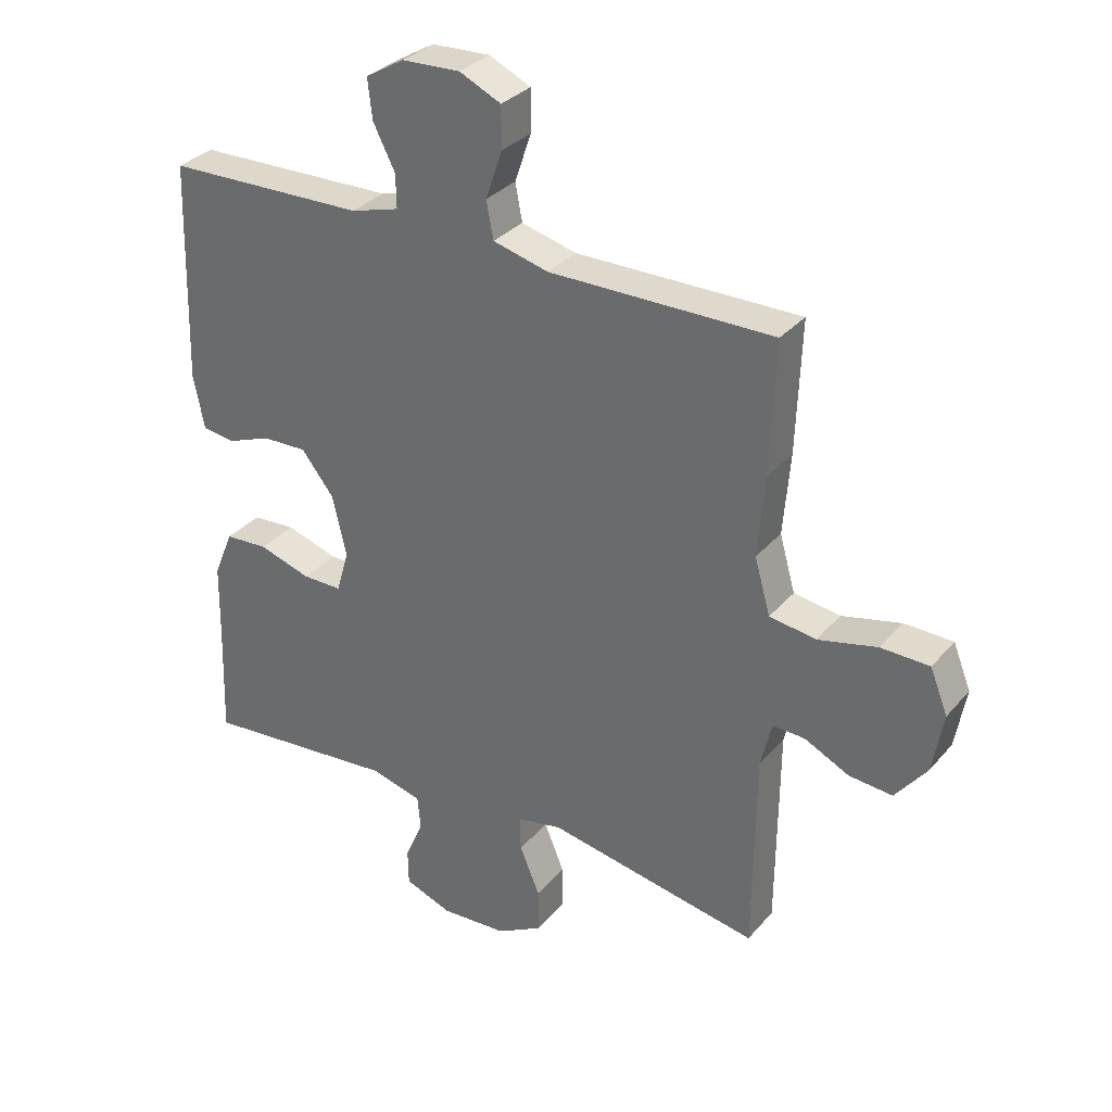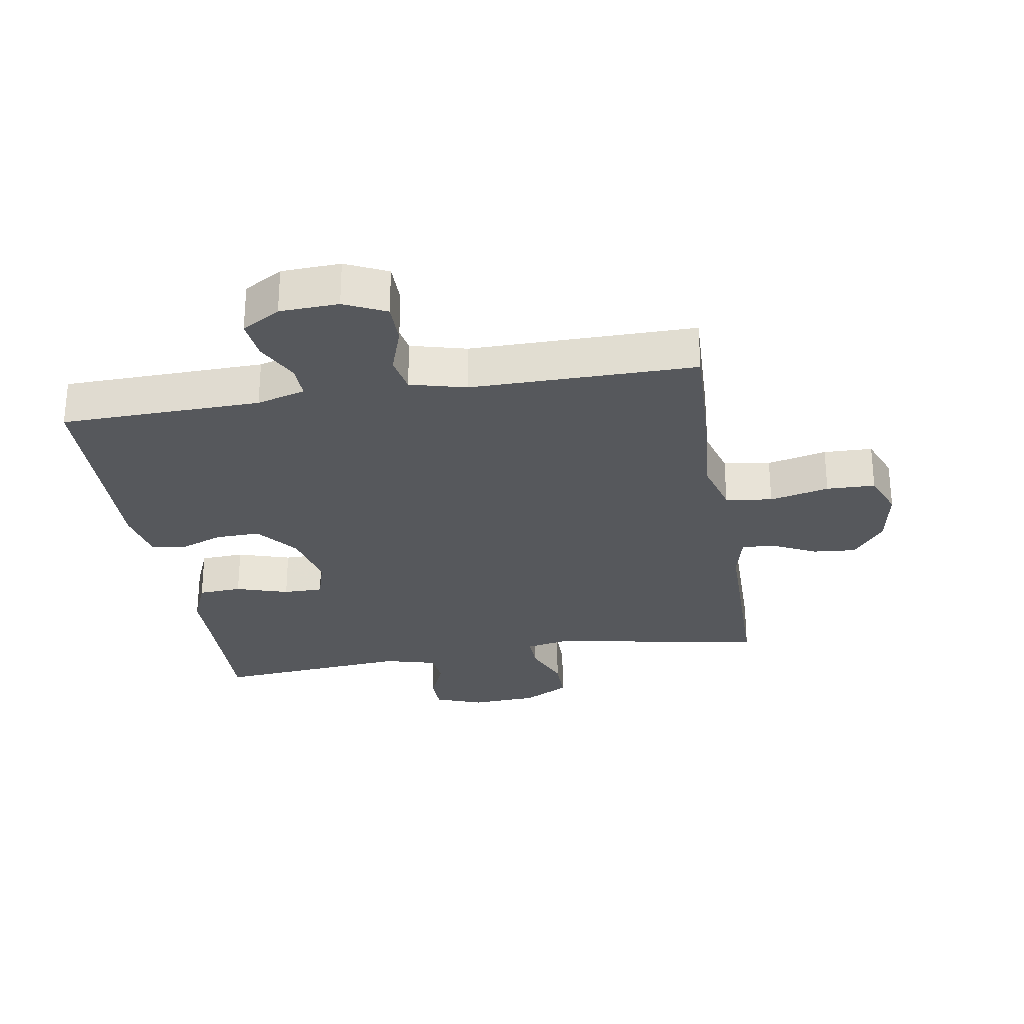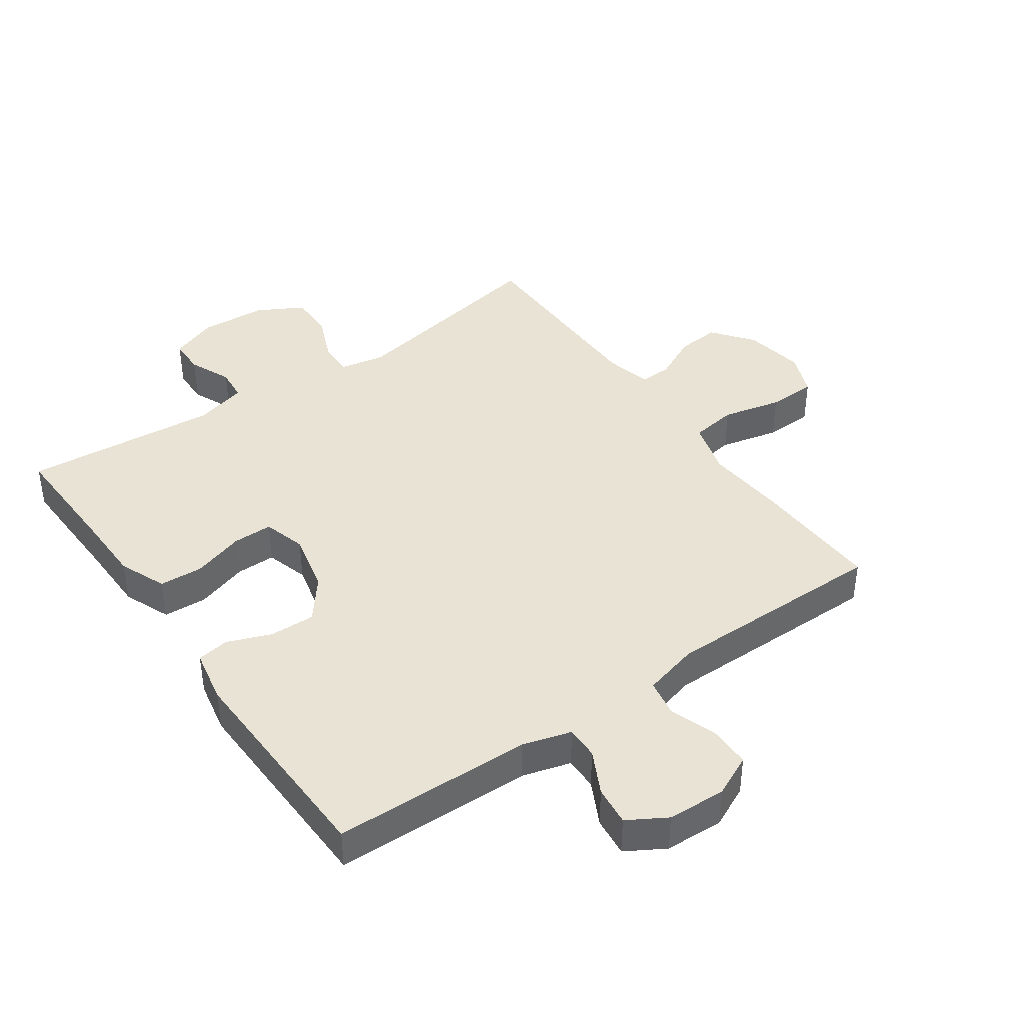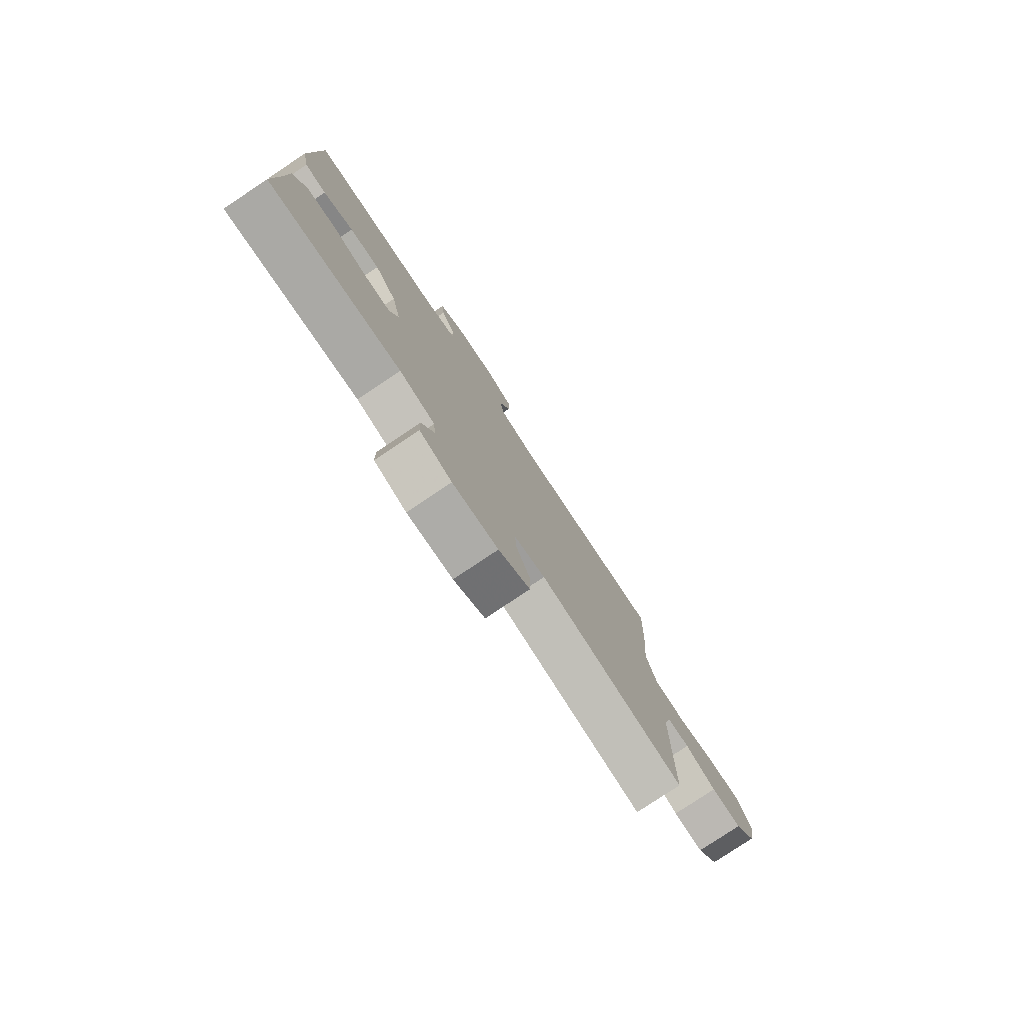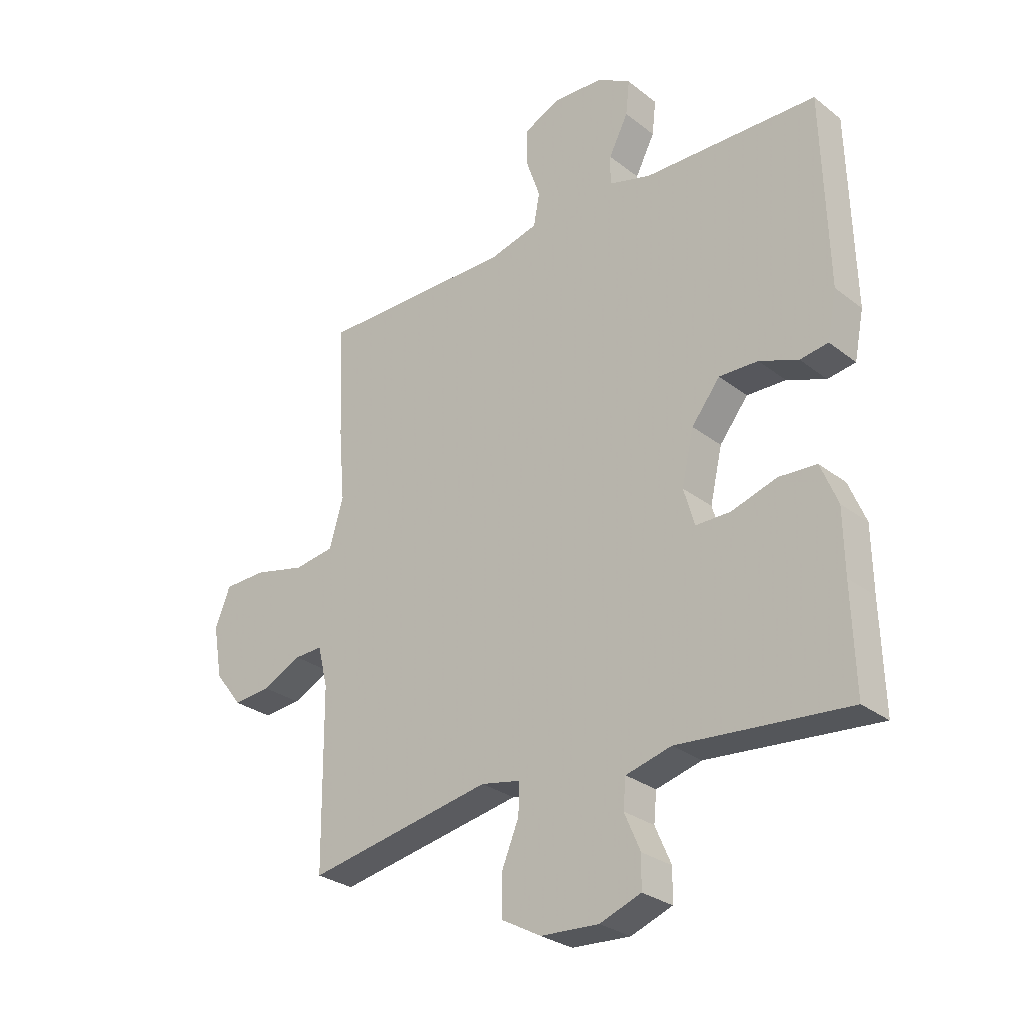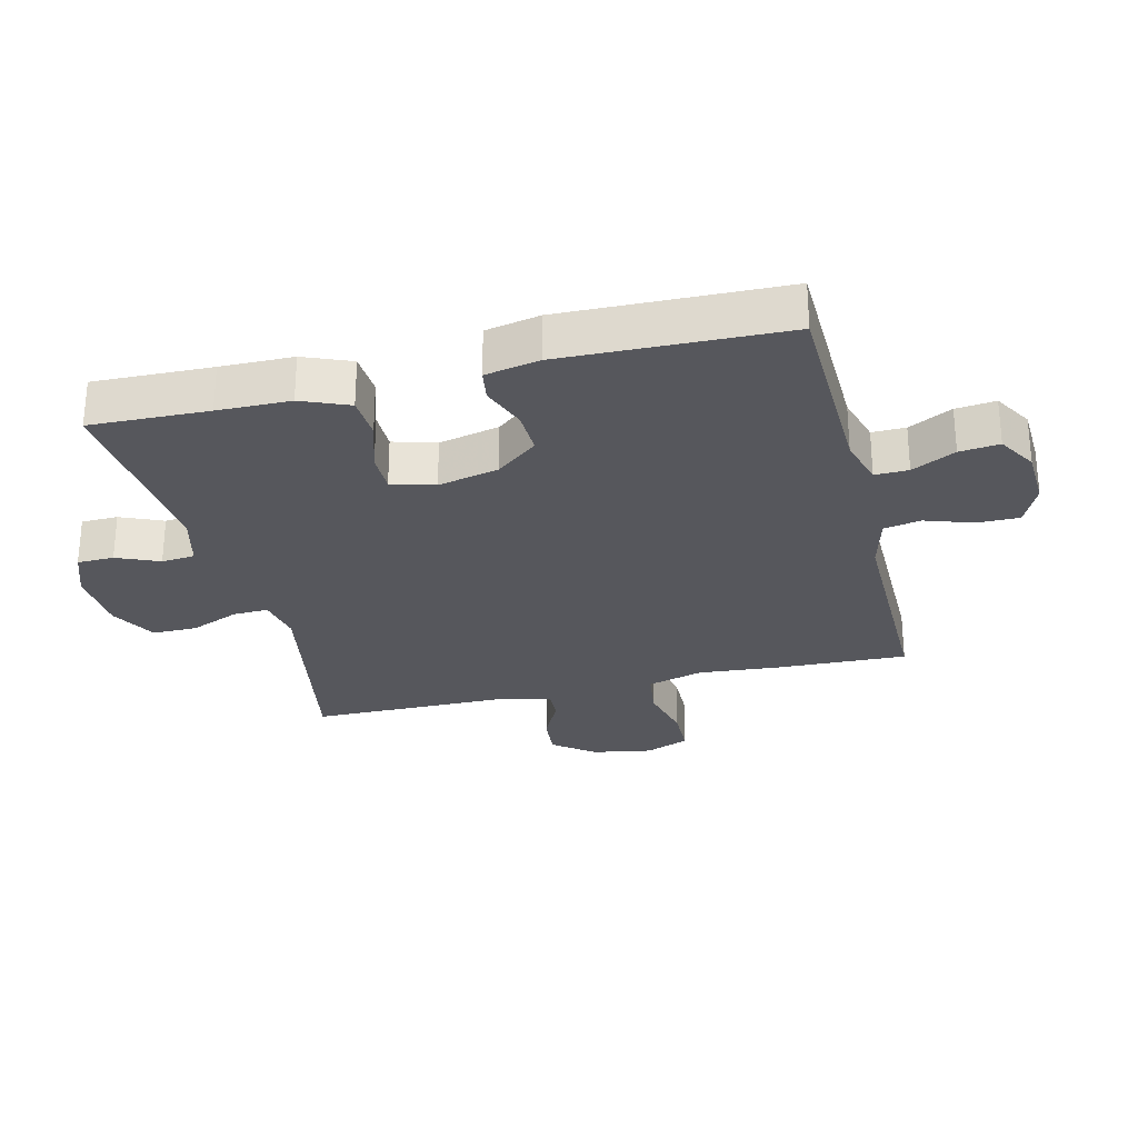
<metadata>
{"format":"obj","ext":"obj","renderer":"f3d","projection":"perspective","resolution":1024,"background":"white","views":[{"elev":32.0,"azim":33.3,"up":"+Z"},{"elev":-28.2,"azim":9.4,"up":"+Y"},{"elev":41.1,"azim":-35.0,"up":"+Y"},{"elev":-79.2,"azim":-56.3,"up":"+Z"},{"elev":-28.5,"azim":-139.1,"up":"+Z"},{"elev":-27.6,"azim":-76.1,"up":"+Y"}]}
</metadata>
<code>
v 0.5 0.07 0.5
v 0.492 0.07 0.292
v 0.481 0.07 0.163
v 0.506 0.07 0.075
v 0.58 0.07 0.064
v 0.674 0.07 0.086
v 0.751 0.07 0.084
v 0.779 0.07 0.014
v 0.762 0.07 -0.082
v 0.712 0.07 -0.146
v 0.643 0.07 -0.14
v 0.572 0.07 -0.105
v 0.521 0.07 -0.103
v 0.503 0.07 -0.177
v 0.5 0.07 -0.5
v 0.162 0.07 -0.437
v 0.09 0.07 -0.451
v 0.092 0.07 -0.507
v 0.124 0.07 -0.584
v 0.124 0.07 -0.655
v 0.051 0.07 -0.695
v -0.055 0.07 -0.701
v -0.13 0.07 -0.673
v -0.131 0.07 -0.615
v -0.102 0.07 -0.548
v -0.107 0.07 -0.495
v -0.19 0.07 -0.473
v -0.5 0.07 -0.5
v -0.494 0.07 -0.313
v -0.492 0.07 -0.198
v -0.461 0.07 -0.123
v -0.392 0.07 -0.119
v -0.309 0.07 -0.145
v -0.246 0.07 -0.145
v -0.226 0.07 -0.077
v -0.248 0.07 0.019
v -0.3 0.07 0.085
v -0.371 0.07 0.083
v -0.442 0.07 0.056
v -0.493 0.07 0.064
v -0.51 0.07 0.15
v -0.5 0.07 0.5
v -0.183 0.07 0.507
v -0.106 0.07 0.529
v -0.107 0.07 0.582
v -0.142 0.07 0.651
v -0.149 0.07 0.714
v -0.088 0.07 0.75
v 0.005 0.07 0.754
v 0.071 0.07 0.723
v 0.071 0.07 0.657
v 0.045 0.07 0.581
v 0.056 0.07 0.522
v 0.144 0.07 0.499
v 0.5 0 0.5
v 0.492 0 0.292
v 0.481 0 0.163
v 0.506 0 0.075
v 0.58 0 0.064
v 0.674 0 0.086
v 0.751 0 0.084
v 0.779 0 0.014
v 0.762 0 -0.082
v 0.712 0 -0.146
v 0.643 0 -0.14
v 0.572 0 -0.105
v 0.521 0 -0.103
v 0.503 0 -0.177
v 0.5 0 -0.5
v 0.162 0 -0.437
v 0.09 0 -0.451
v 0.092 0 -0.507
v 0.124 0 -0.584
v 0.124 0 -0.655
v 0.051 0 -0.695
v -0.055 0 -0.701
v -0.13 0 -0.673
v -0.131 0 -0.615
v -0.102 0 -0.548
v -0.107 0 -0.495
v -0.19 0 -0.473
v -0.5 0 -0.5
v -0.494 0 -0.313
v -0.492 0 -0.198
v -0.461 0 -0.123
v -0.392 0 -0.119
v -0.309 0 -0.145
v -0.246 0 -0.145
v -0.226 0 -0.077
v -0.248 0 0.019
v -0.3 0 0.085
v -0.371 0 0.083
v -0.442 0 0.056
v -0.493 0 0.064
v -0.51 0 0.15
v -0.5 0 0.5
v -0.183 0 0.507
v -0.106 0 0.529
v -0.107 0 0.582
v -0.142 0 0.651
v -0.149 0 0.714
v -0.088 0 0.75
v 0.005 0 0.754
v 0.071 0 0.723
v 0.071 0 0.657
v 0.045 0 0.581
v 0.056 0 0.522
v 0.144 0 0.499
f 50 51 52
f 49 50 52
f 48 49 52
f 47 48 52
f 46 47 52
f 45 46 52
f 44 45 52 53
f 43 44 53 54
f 42 43 54
f 41 42 54
f 40 41 54
f 39 40 54
f 38 39 54
f 31 32 33
f 30 31 33
f 29 30 33
f 29 33 34
f 28 29 34
f 27 28 34
f 26 27 34 35
f 23 24 25
f 22 23 25
f 21 22 25
f 20 21 25
f 19 20 25
f 18 19 25
f 17 18 25 26
f 14 15 16
f 13 14 16 17
f 10 11 12
f 9 10 12
f 8 9 12
f 7 8 12
f 6 7 12
f 5 6 12
f 4 5 12 13
f 26 35 36
f 17 26 36
f 13 17 36
f 4 13 36
f 3 4 36
f 1 2 3
f 54 1 3
f 38 54 3
f 37 38 3
f 3 36 37
f 106 105 104
f 106 104 103
f 106 103 102
f 106 102 101
f 106 101 100
f 106 100 99
f 107 106 99 98
f 108 107 98 97
f 108 97 96
f 108 96 95
f 108 95 94
f 108 94 93
f 108 93 92
f 87 86 85
f 87 85 84
f 87 84 83
f 88 87 83
f 88 83 82
f 88 82 81
f 89 88 81 80
f 79 78 77
f 79 77 76
f 79 76 75
f 79 75 74
f 79 74 73
f 79 73 72
f 80 79 72 71
f 70 69 68
f 71 70 68 67
f 66 65 64
f 66 64 63
f 66 63 62
f 66 62 61
f 66 61 60
f 66 60 59
f 67 66 59 58
f 90 89 80
f 90 80 71
f 90 71 67
f 90 67 58
f 90 58 57
f 57 56 55
f 57 55 108
f 57 108 92
f 57 92 91
f 91 90 57
f 1 55 56 2
f 2 56 57 3
f 3 57 58 4
f 4 58 59 5
f 5 59 60 6
f 6 60 61 7
f 7 61 62 8
f 8 62 63 9
f 9 63 64 10
f 10 64 65 11
f 11 65 66 12
f 12 66 67 13
f 13 67 68 14
f 14 68 69 15
f 15 69 70 16
f 16 70 71 17
f 17 71 72 18
f 18 72 73 19
f 19 73 74 20
f 20 74 75 21
f 21 75 76 22
f 22 76 77 23
f 23 77 78 24
f 24 78 79 25
f 25 79 80 26
f 26 80 81 27
f 27 81 82 28
f 28 82 83 29
f 29 83 84 30
f 30 84 85 31
f 31 85 86 32
f 32 86 87 33
f 33 87 88 34
f 34 88 89 35
f 35 89 90 36
f 36 90 91 37
f 37 91 92 38
f 38 92 93 39
f 39 93 94 40
f 40 94 95 41
f 41 95 96 42
f 42 96 97 43
f 43 97 98 44
f 44 98 99 45
f 45 99 100 46
f 46 100 101 47
f 47 101 102 48
f 48 102 103 49
f 49 103 104 50
f 50 104 105 51
f 51 105 106 52
f 52 106 107 53
f 53 107 108 54
f 54 108 55 1

</code>
